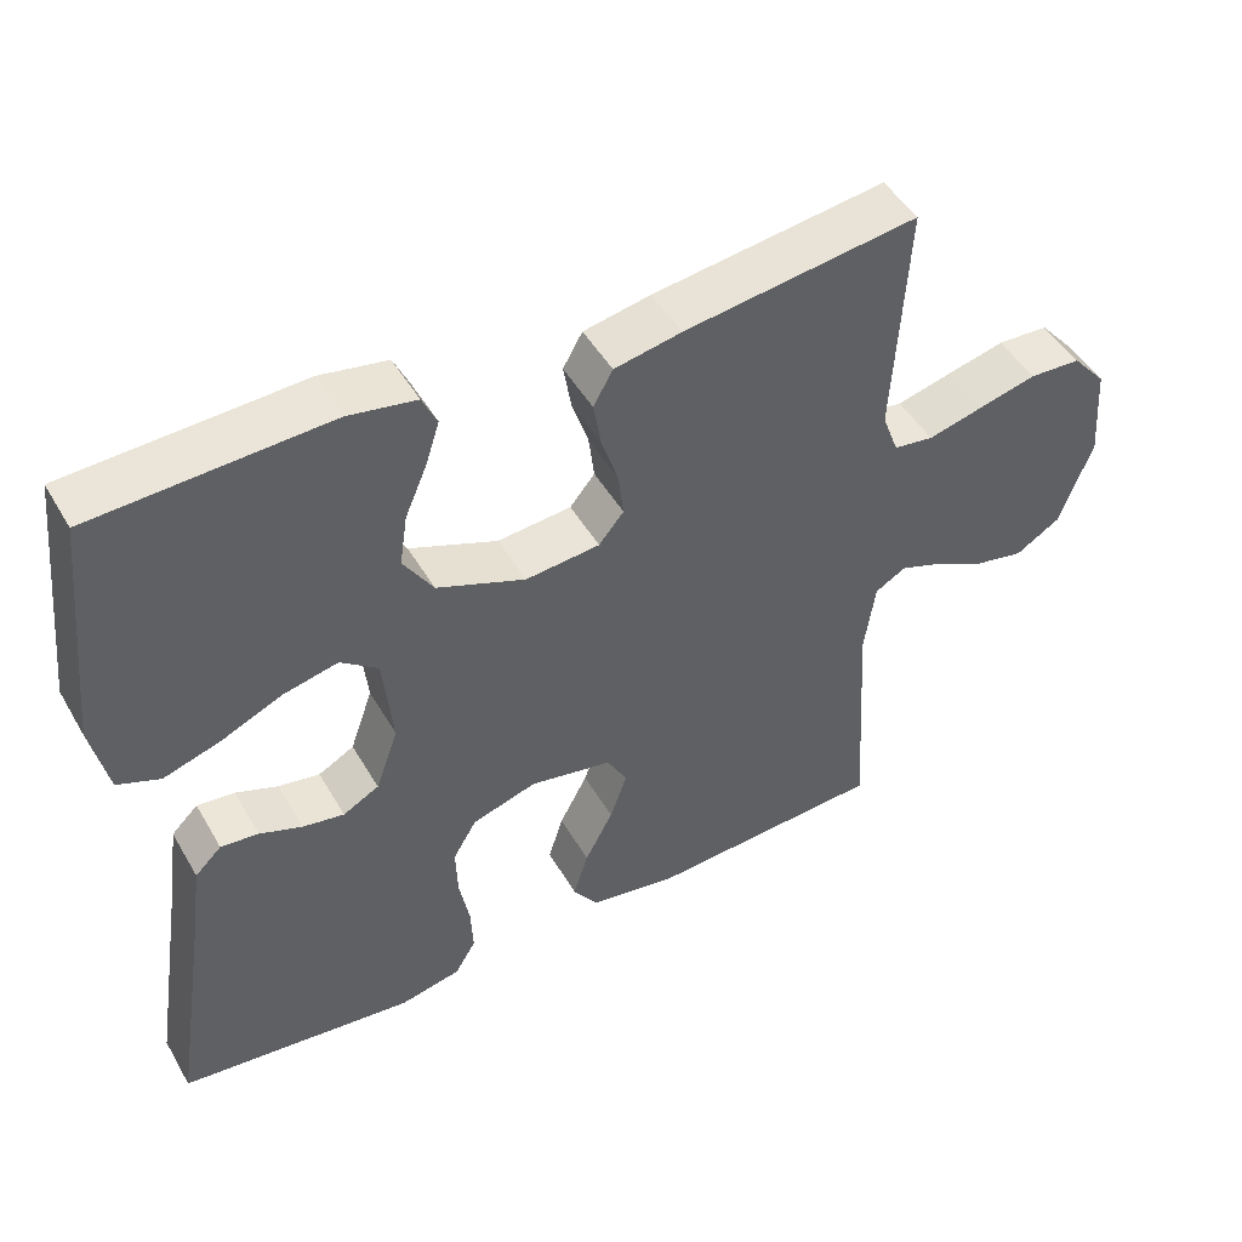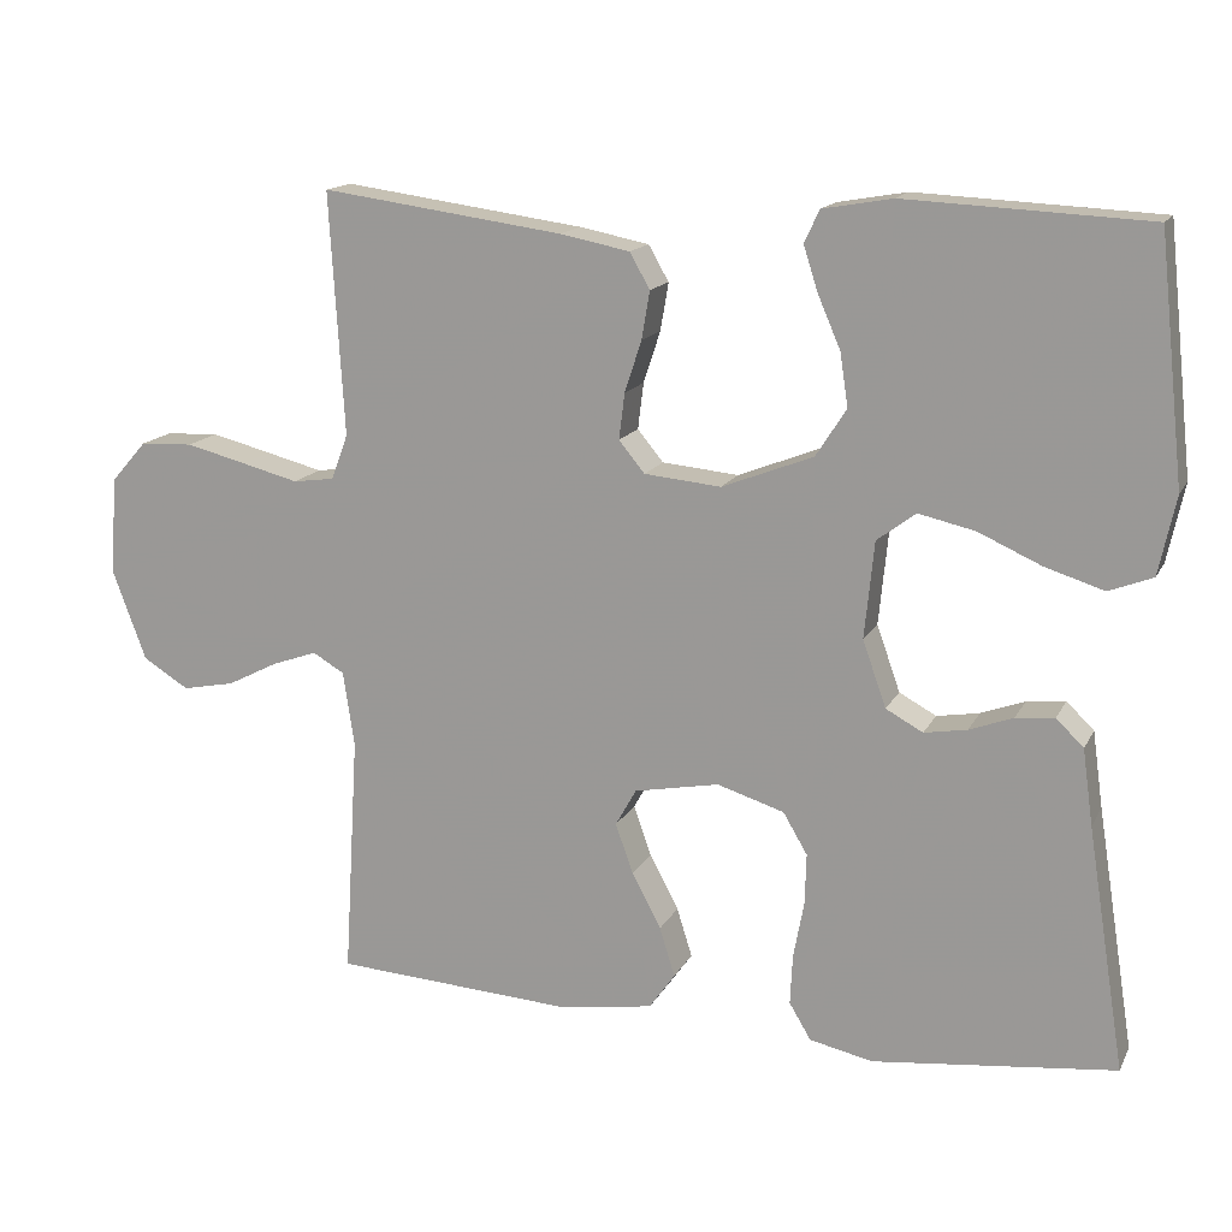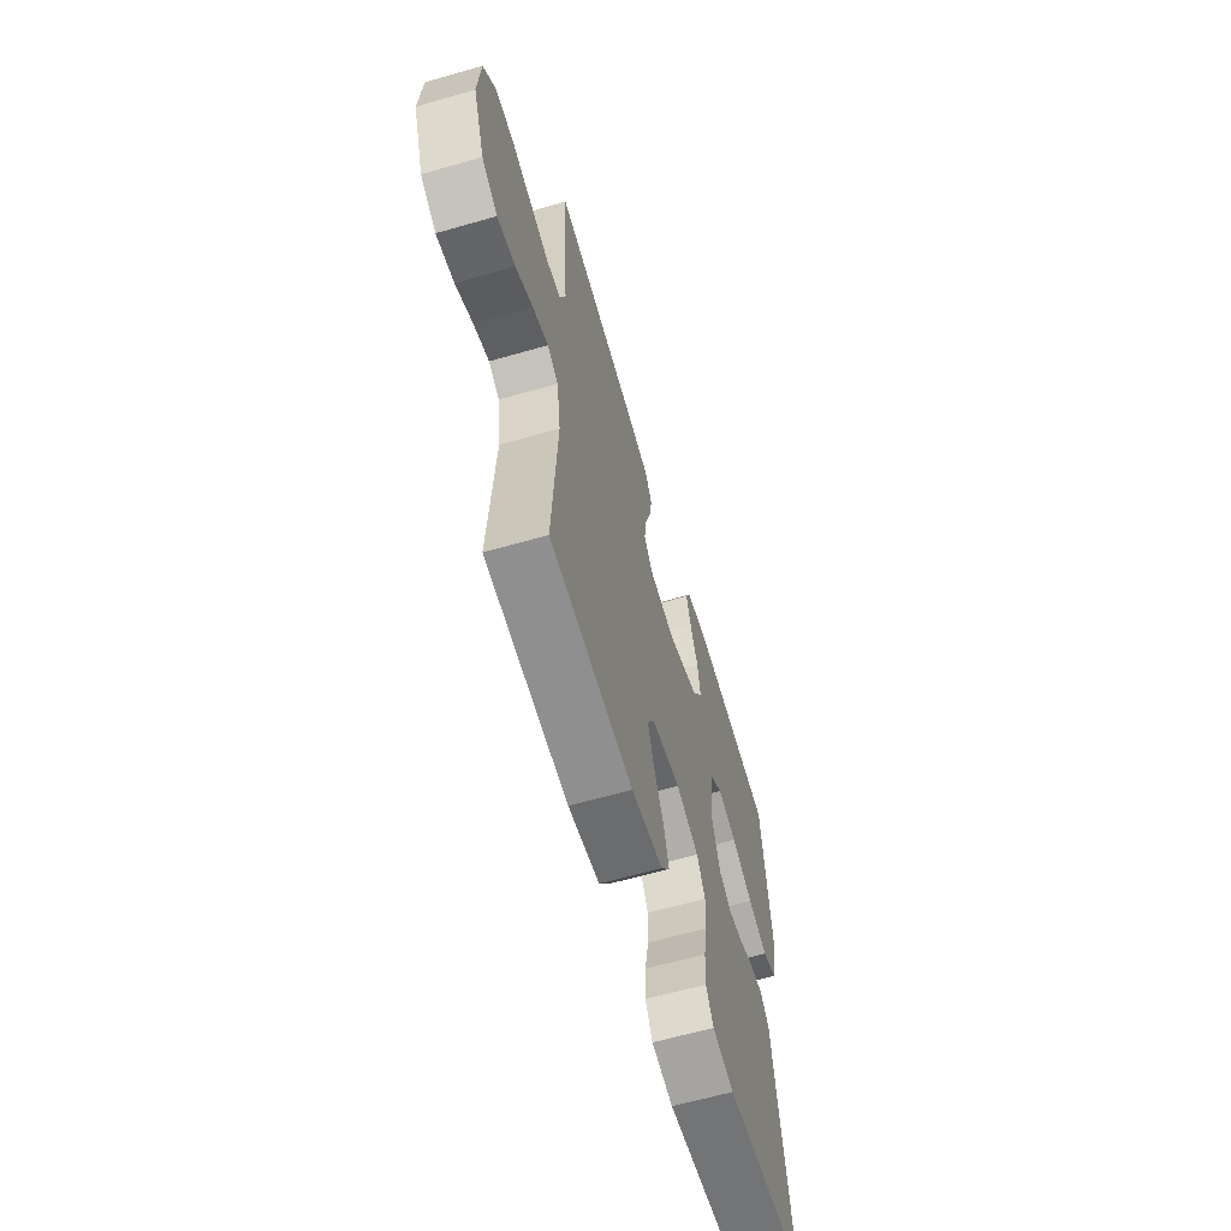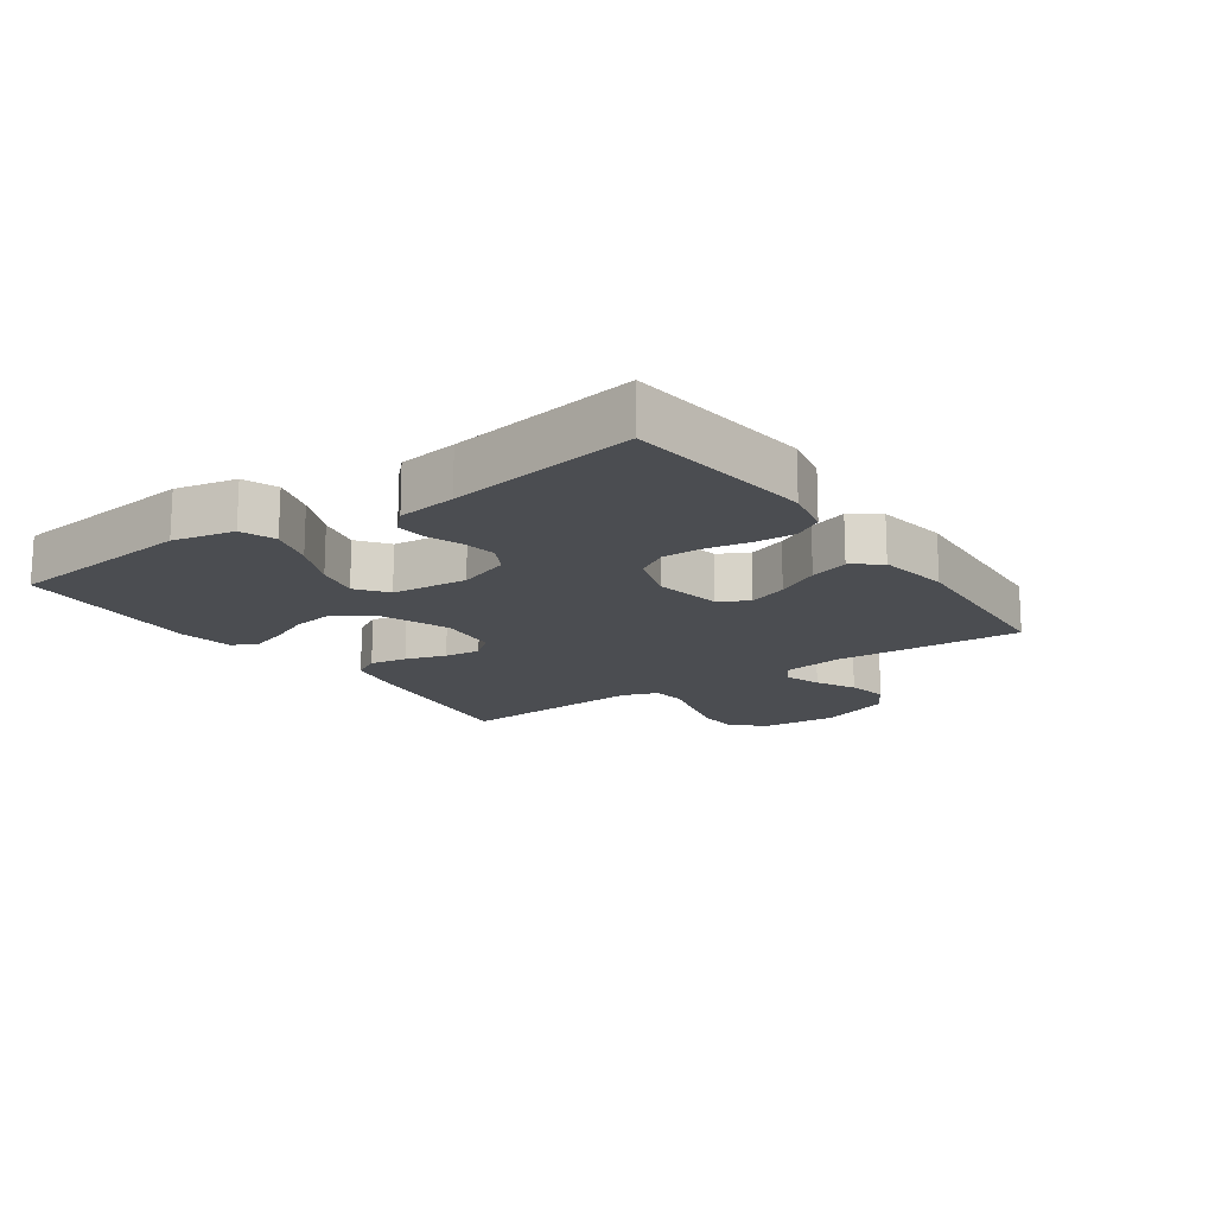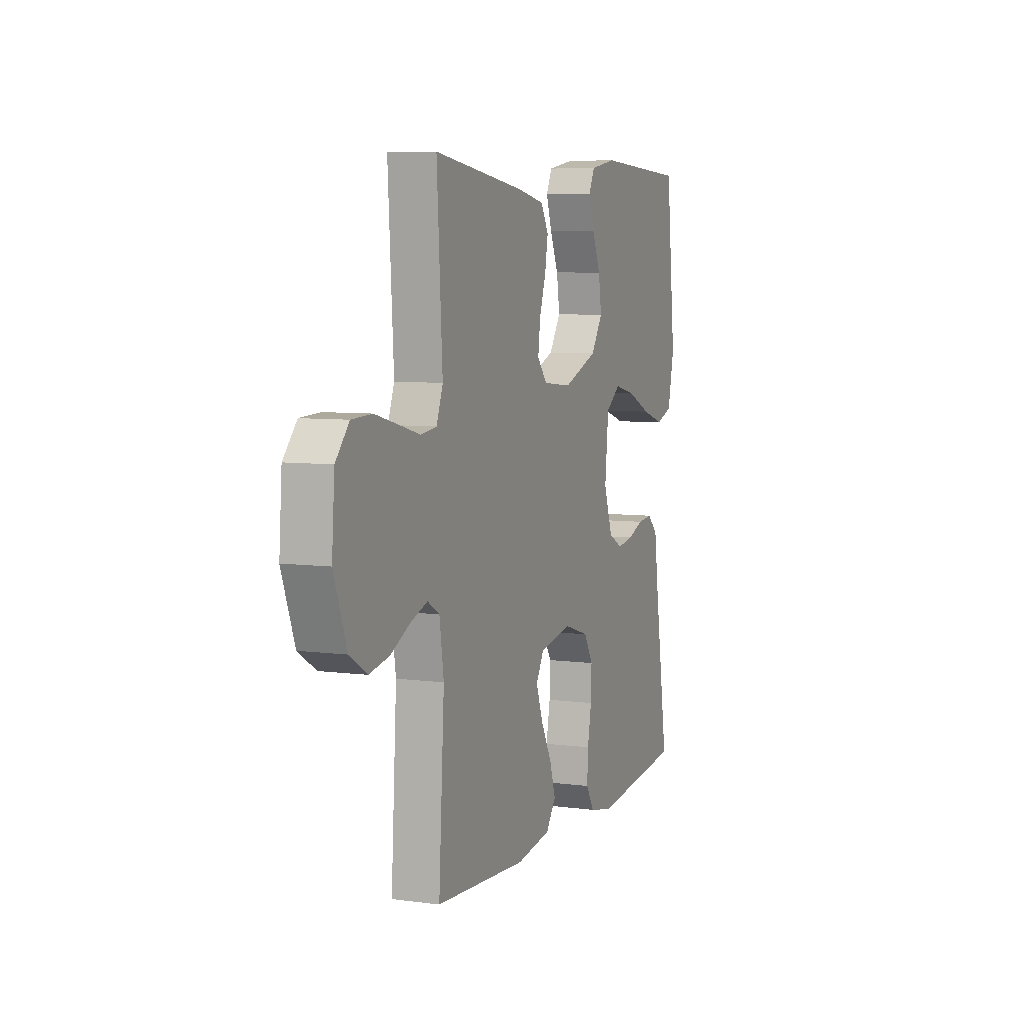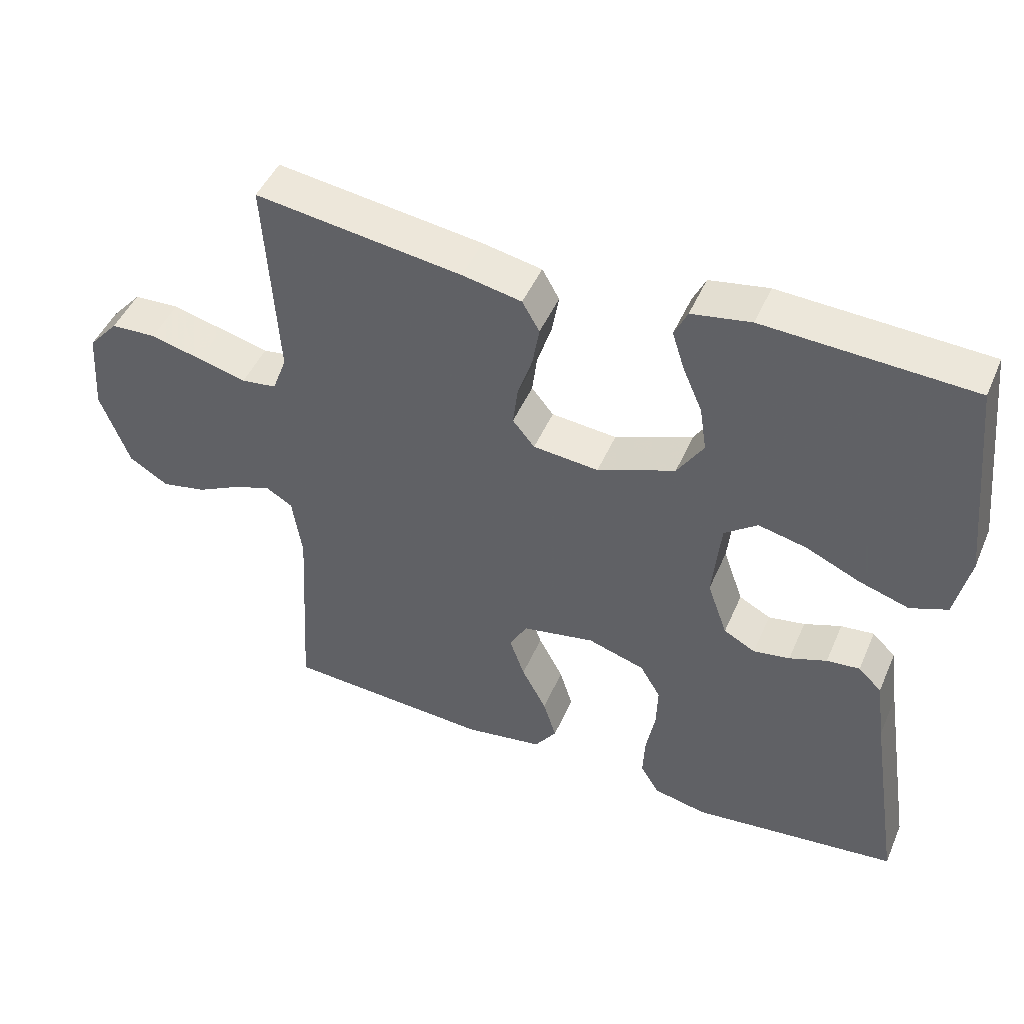
<metadata>
{"format":"obj","ext":"obj","renderer":"f3d","projection":"perspective","resolution":1024,"background":"white","views":[{"elev":47.5,"azim":151.1,"up":"+Z"},{"elev":15.1,"azim":19.2,"up":"+Z"},{"elev":-62.0,"azim":-73.7,"up":"+Z"},{"elev":-16.0,"azim":125.1,"up":"+Y"},{"elev":6.6,"azim":-68.6,"up":"+Z"},{"elev":47.0,"azim":22.7,"up":"+Z"}]}
</metadata>
<code>
v 0.5 0.07 -0.5
v 0.2 0.07 -0.533
v 0.122 0.07 -0.516
v 0.095 0.07 -0.471
v 0.098 0.07 -0.409
v 0.111 0.07 -0.34
v 0.113 0.07 -0.276
v 0.083 0.07 -0.225
v 0 0.07 -0.199
v -0.105 0.07 -0.219
v -0.131 0.07 -0.265
v -0.109 0.07 -0.327
v -0.073 0.07 -0.395
v -0.054 0.07 -0.456
v -0.086 0.07 -0.501
v -0.2 0.07 -0.519
v -0.5 0.07 -0.5
v -0.482 0.07 -0.2
v -0.496 0.07 -0.106
v -0.535 0.07 -0.083
v -0.591 0.07 -0.103
v -0.654 0.07 -0.135
v -0.719 0.07 -0.148
v -0.776 0.07 -0.113
v -0.818 0.07 0
v -0.809 0.07 0.121
v -0.765 0.07 0.171
v -0.699 0.07 0.174
v -0.624 0.07 0.155
v -0.554 0.07 0.137
v -0.503 0.07 0.144
v -0.482 0.07 0.2
v -0.5 0.07 0.5
v -0.2 0.07 0.459
v -0.114 0.07 0.442
v -0.089 0.07 0.398
v -0.099 0.07 0.339
v -0.12 0.07 0.275
v -0.127 0.07 0.218
v -0.095 0.07 0.179
v 0 0.07 0.17
v 0.113 0.07 0.214
v 0.151 0.07 0.273
v 0.141 0.07 0.339
v 0.113 0.07 0.404
v 0.095 0.07 0.46
v 0.114 0.07 0.5
v 0.2 0.07 0.515
v 0.5 0.07 0.5
v 0.532 0.07 0.2
v 0.511 0.07 0.103
v 0.457 0.07 0.082
v 0.384 0.07 0.105
v 0.306 0.07 0.14
v 0.236 0.07 0.156
v 0.188 0.07 0.12
v 0.176 0.07 0
v 0.205 0.07 -0.082
v 0.251 0.07 -0.107
v 0.304 0.07 -0.098
v 0.358 0.07 -0.078
v 0.406 0.07 -0.073
v 0.44 0.07 -0.106
v 0.453 0.07 -0.2
v 0.5 0 -0.5
v 0.2 0 -0.533
v 0.122 0 -0.516
v 0.095 0 -0.471
v 0.098 0 -0.409
v 0.111 0 -0.34
v 0.113 0 -0.276
v 0.083 0 -0.225
v 0 0 -0.199
v -0.105 0 -0.219
v -0.131 0 -0.265
v -0.109 0 -0.327
v -0.073 0 -0.395
v -0.054 0 -0.456
v -0.086 0 -0.501
v -0.2 0 -0.519
v -0.5 0 -0.5
v -0.482 0 -0.2
v -0.496 0 -0.106
v -0.535 0 -0.083
v -0.591 0 -0.103
v -0.654 0 -0.135
v -0.719 0 -0.148
v -0.776 0 -0.113
v -0.818 0 0
v -0.809 0 0.121
v -0.765 0 0.171
v -0.699 0 0.174
v -0.624 0 0.155
v -0.554 0 0.137
v -0.503 0 0.144
v -0.482 0 0.2
v -0.5 0 0.5
v -0.2 0 0.459
v -0.114 0 0.442
v -0.089 0 0.398
v -0.099 0 0.339
v -0.12 0 0.275
v -0.127 0 0.218
v -0.095 0 0.179
v 0 0 0.17
v 0.113 0 0.214
v 0.151 0 0.273
v 0.141 0 0.339
v 0.113 0 0.404
v 0.095 0 0.46
v 0.114 0 0.5
v 0.2 0 0.515
v 0.5 0 0.5
v 0.532 0 0.2
v 0.511 0 0.103
v 0.457 0 0.082
v 0.384 0 0.105
v 0.306 0 0.14
v 0.236 0 0.156
v 0.188 0 0.12
v 0.176 0 0
v 0.205 0 -0.082
v 0.251 0 -0.107
v 0.304 0 -0.098
v 0.358 0 -0.078
v 0.406 0 -0.073
v 0.44 0 -0.106
v 0.453 0 -0.2
f 61 62 63 64
f 60 61 64 1
f 59 60 1 2
f 58 59 2 3
f 57 58 3 4
f 56 57 4
f 51 52 53 54
f 51 54 55
f 50 51 55
f 49 50 55
f 48 49 55 56
f 44 45 46 47
f 44 47 48 56
f 35 36 37 38
f 35 38 39
f 32 33 34 35
f 31 32 35 39
f 27 28 29 30
f 25 26 27 30
f 25 30 31
f 21 22 23 24
f 20 21 24 25
f 15 16 17 18
f 15 18 19
f 12 13 14 15
f 11 12 15 19
f 10 11 19 20
f 4 5 6
f 56 4 6
f 56 6 7
f 43 44 56
f 42 43 56 7
f 41 42 7 8
f 40 41 8 9
f 20 25 31 39
f 20 39 40
f 9 10 20 40
f 128 127 126 125
f 65 128 125 124
f 66 65 124 123
f 67 66 123 122
f 68 67 122 121
f 68 121 120
f 118 117 116 115
f 119 118 115
f 119 115 114
f 119 114 113
f 120 119 113 112
f 111 110 109 108
f 120 112 111 108
f 102 101 100 99
f 103 102 99
f 99 98 97 96
f 103 99 96 95
f 94 93 92 91
f 94 91 90 89
f 95 94 89
f 88 87 86 85
f 89 88 85 84
f 82 81 80 79
f 83 82 79
f 79 78 77 76
f 83 79 76 75
f 84 83 75 74
f 70 69 68
f 70 68 120
f 71 70 120
f 120 108 107
f 71 120 107 106
f 72 71 106 105
f 73 72 105 104
f 103 95 89 84
f 104 103 84
f 104 84 74 73
f 1 65 66 2
f 2 66 67 3
f 3 67 68 4
f 4 68 69 5
f 5 69 70 6
f 6 70 71 7
f 7 71 72 8
f 8 72 73 9
f 9 73 74 10
f 10 74 75 11
f 11 75 76 12
f 12 76 77 13
f 13 77 78 14
f 14 78 79 15
f 15 79 80 16
f 16 80 81 17
f 17 81 82 18
f 18 82 83 19
f 19 83 84 20
f 20 84 85 21
f 21 85 86 22
f 22 86 87 23
f 23 87 88 24
f 24 88 89 25
f 25 89 90 26
f 26 90 91 27
f 27 91 92 28
f 28 92 93 29
f 29 93 94 30
f 30 94 95 31
f 31 95 96 32
f 32 96 97 33
f 33 97 98 34
f 34 98 99 35
f 35 99 100 36
f 36 100 101 37
f 37 101 102 38
f 38 102 103 39
f 39 103 104 40
f 40 104 105 41
f 41 105 106 42
f 42 106 107 43
f 43 107 108 44
f 44 108 109 45
f 45 109 110 46
f 46 110 111 47
f 47 111 112 48
f 48 112 113 49
f 49 113 114 50
f 50 114 115 51
f 51 115 116 52
f 52 116 117 53
f 53 117 118 54
f 54 118 119 55
f 55 119 120 56
f 56 120 121 57
f 57 121 122 58
f 58 122 123 59
f 59 123 124 60
f 60 124 125 61
f 61 125 126 62
f 62 126 127 63
f 63 127 128 64
f 64 128 65 1

</code>
